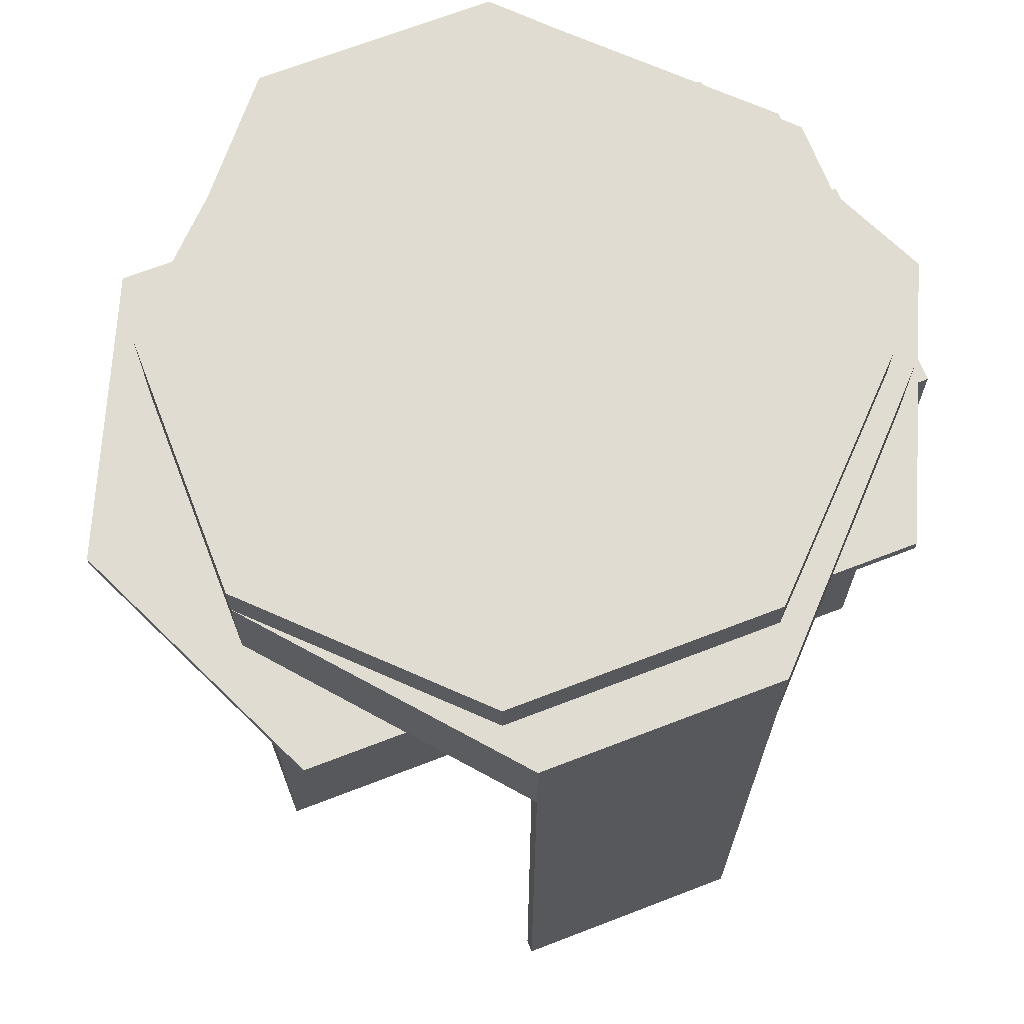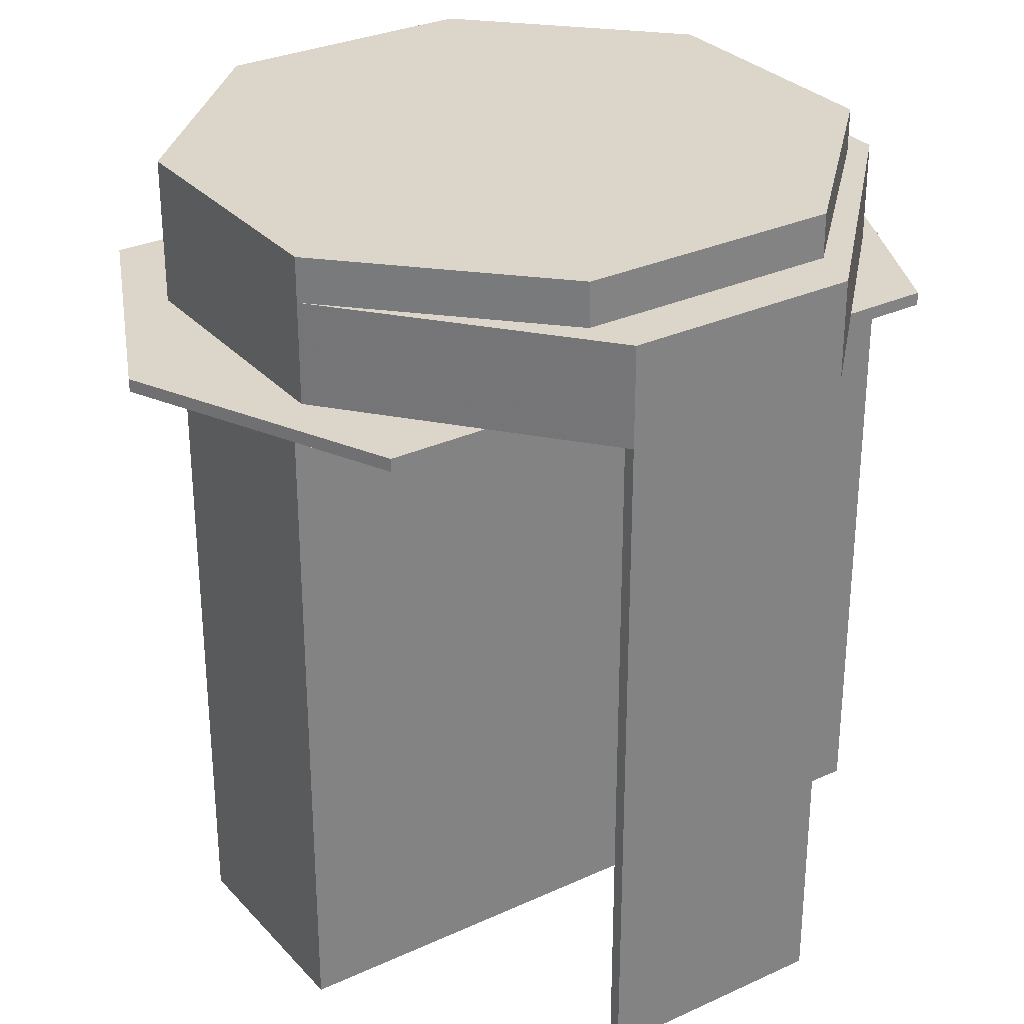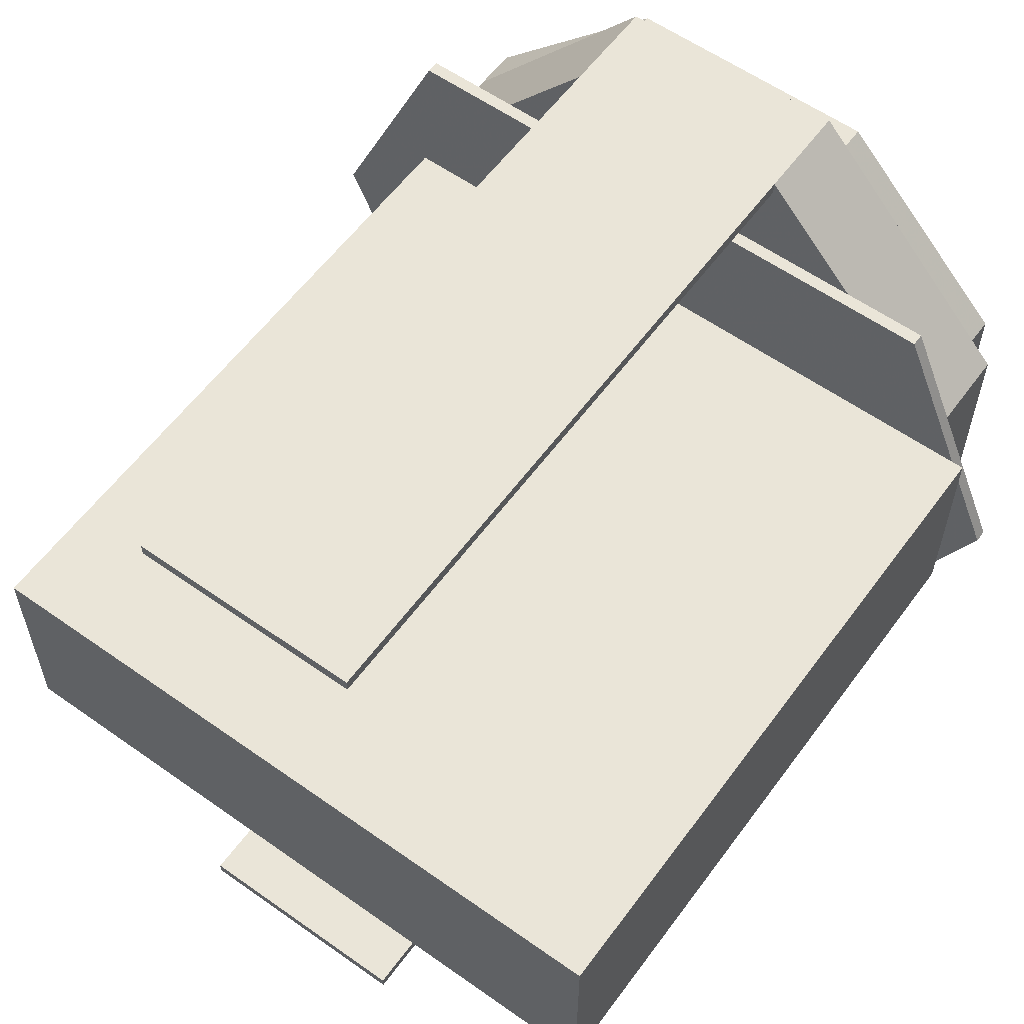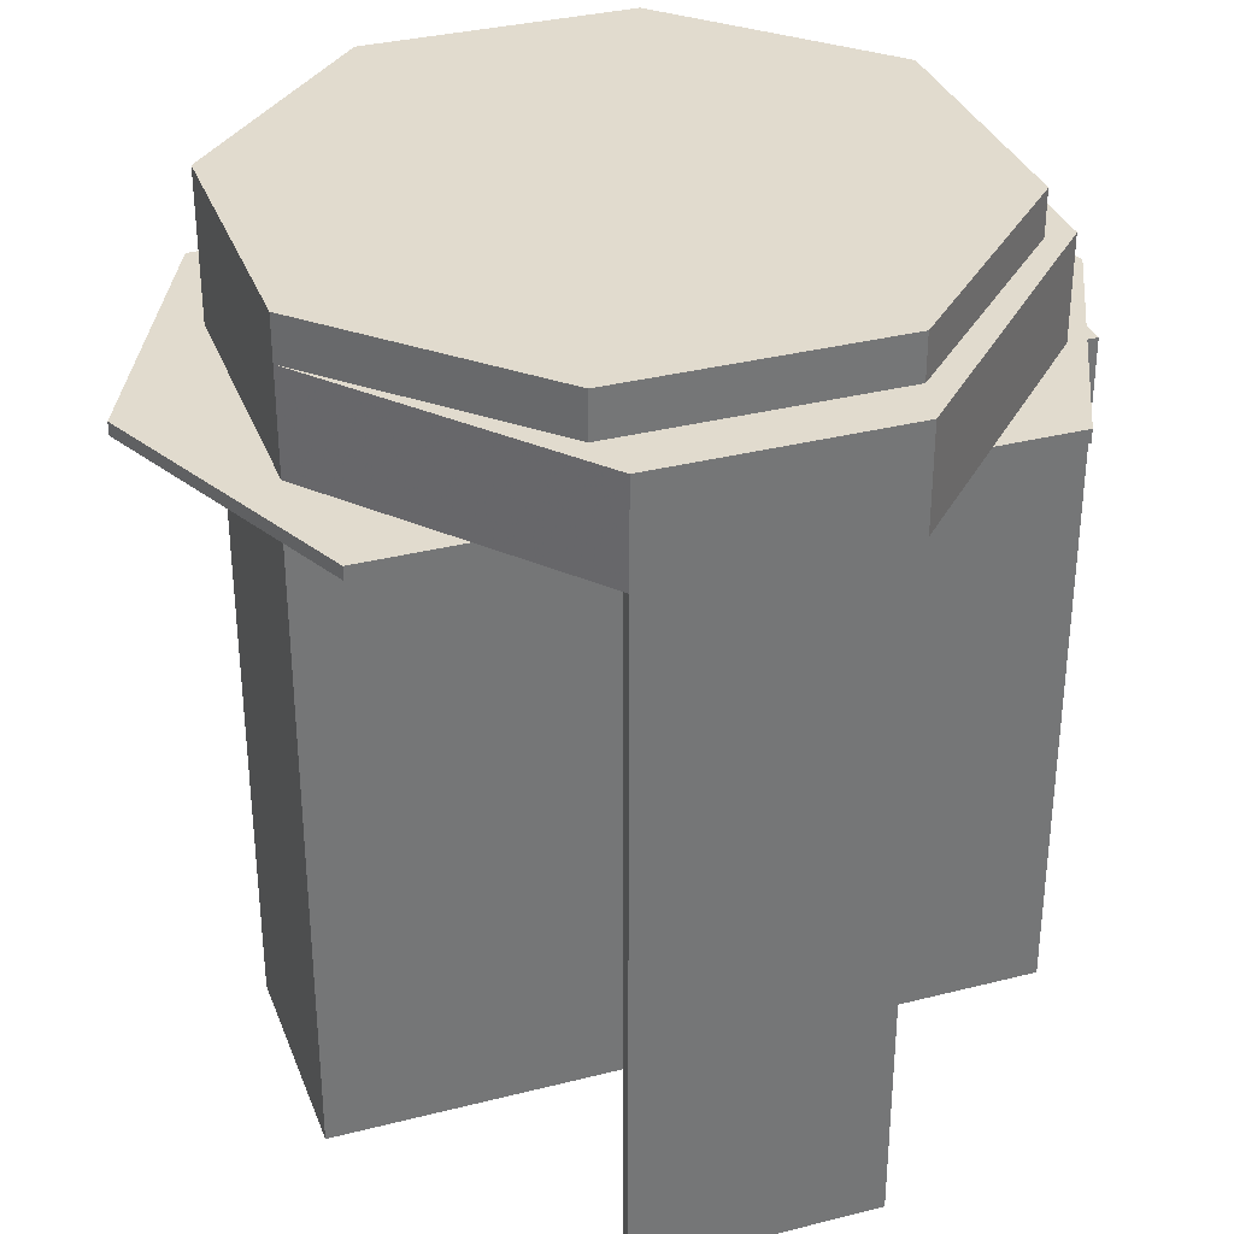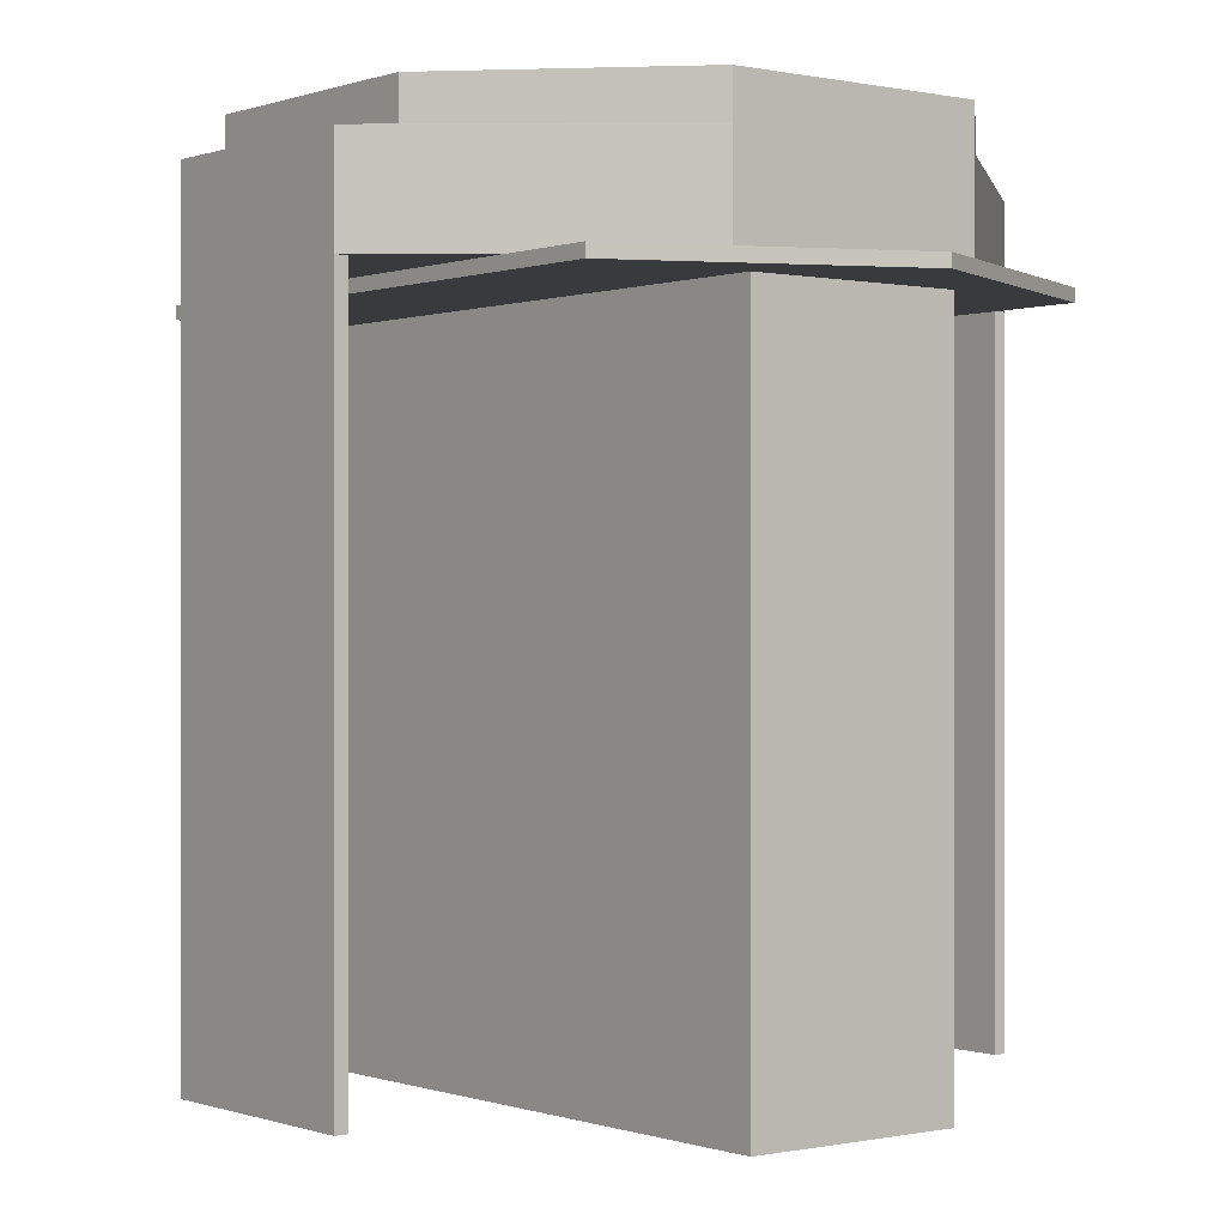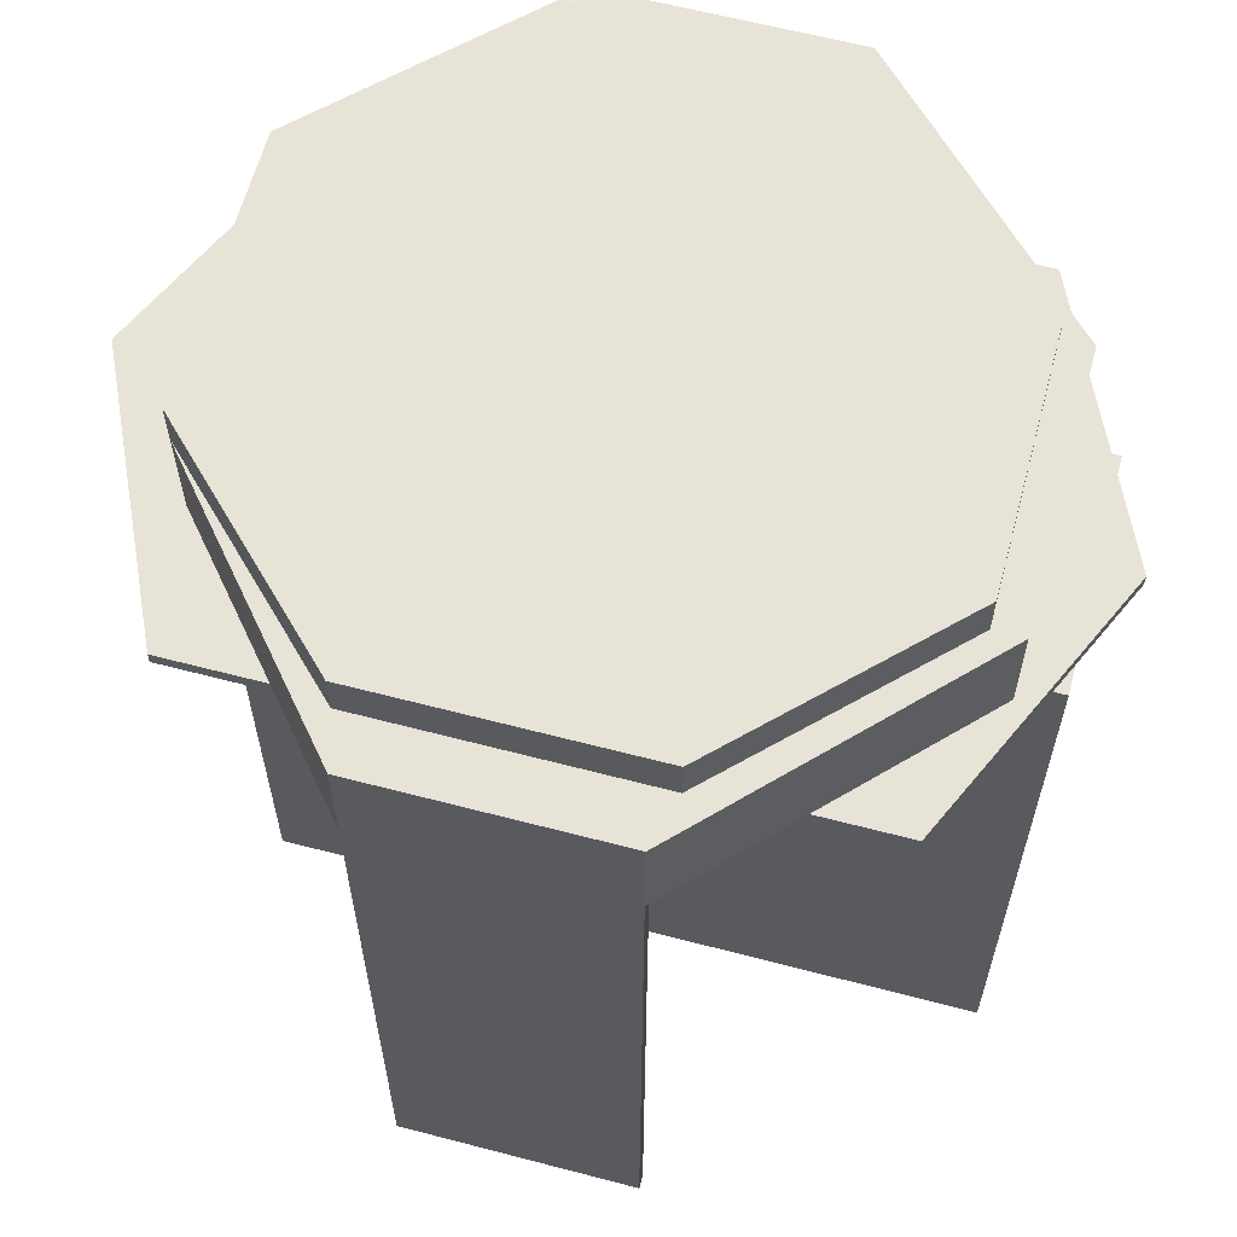
<metadata>
{"format":"obj","ext":"obj","renderer":"f3d","projection":"perspective","resolution":1024,"background":"white","views":[{"elev":69.2,"azim":158.9,"up":"+Z"},{"elev":30.1,"azim":146.2,"up":"+Z"},{"elev":58.7,"azim":-143.9,"up":"+Y"},{"elev":33.8,"azim":160.9,"up":"+Z"},{"elev":-0.1,"azim":51.9,"up":"+Z"},{"elev":62.3,"azim":-165.1,"up":"+Z"}]}
</metadata>
<code>
v -0.02774 0.08655 -0.02781
v 0.02774 0.08655 -0.02781
v -0.02774 0.08352 -0.02781
v 0.02774 -0.08655 0.1335
v 0.04827 -0.06219 0.1335
v 0.02774 -0.08655 0.1573
v 0.07151 -0.06219 0.1335
v 0.07151 -0.06219 0.1305
v 0.07992 -0.04383 0.1305
v 0.07405 -0.02599 0.1305
v -0.0008507 -0.06219 0.1305
v -0.02774 -0.08655 0.09633
v -0.02774 -0.08655 0.1335
v 0.07464 0.03092 0.1335
v 0.07151 0.06219 0.1335
v 0.04827 0.06219 0.1335
v -0.07464 -0.03092 0.1678
v -0.07464 -0.03092 0.1573
v -0.03092 -0.07464 0.1573
v 0.02774 0.08655 0.1335
v 0.02774 0.08655 0.1573
v 0.1 -2.132e-17 0.1305
v 0.07405 0.02599 0.1305
v 0.07151 0.06219 0.1305
v -0.09102 -0.02599 0.07536
v -0.09102 -0.02599 0.1305
v -0.09102 -0.01959 0.1305
v -0.02774 -0.08655 0.1573
v -0.02774 0.08352 0.09322
v 0.02774 0.08352 0.08658
v -0.02774 0.08352 0.1335
v 0.07464 -0.03092 0.1678
v 0.07464 0.03092 0.1678
v 0.03485 -0.01444 0.1678
v 0.03092 0.07464 0.1678
v -0.03092 0.07464 0.1678
v -3.553e-18 -3.553e-18 0.1678
v 0.07464 0.03092 0.1573
v -0.08148 -0.03092 0.1573
v -0.07464 0.03092 0.1573
v -0.08148 0.03092 0.1573
v 0.02774 -0.08655 -0.02781
v -0.02774 -0.08655 -0.02781
v -0.02774 -0.08352 -0.02781
v -0.07464 0.03092 0.1678
v -0.03092 -0.07464 0.1678
v 0.03092 -0.07464 0.1678
v -0.02774 0.08655 0.04802
v -0.02774 0.08655 0.1335
v 0.02774 0.08655 0.04398
v -0.02774 -0.08352 0.1335
v -0.02774 -0.08352 0.0826
v 0.02774 0.08352 -0.02781
v 0.02774 0.08352 0.02564
v 0.03092 -0.07464 0.1573
v -0.03092 0.07464 0.1573
v -0.05127 0.06219 0.1335
v -0.08148 0.03092 0.1335
v 0.07405 0.02599 -0.03177
v -0.08321 0.03664 0.1335
v -0.07151 0.06219 0.1335
v -0.07151 0.06219 0.1305
v -0.07151 -0.06219 0.1335
v -0.08736 -0.0276 0.1335
v -0.08809 -0.02599 0.1305
v -0.05127 -0.06219 0.1335
v 0.02774 -0.08352 -0.02781
v 0.02774 -0.08352 0.1335
v -0.07151 -0.06219 0.1305
v -0.0002015 0.06219 0.1335
v 0.02774 0.08352 0.1335
v -0.02774 0.08655 0.1573
v -0.1 2.842e-17 0.1335
v -0.1 -2.132e-17 0.1305
v -0.09776 -0.004898 0.1305
v 0.006761 0.06219 0.1305
v 0.07464 -0.03092 0.1573
v -0.02774 -0.08655 0.00603
v 0.07405 -0.02599 -0.03177
v -0.09102 -0.02599 -0.03177
v -0.09102 0.01959 0.1305
v -0.09102 0.02599 0.1305
v 0.07464 -0.03092 0.1335
v -0.02774 -0.08352 0.03721
v -0.08148 -0.03092 0.1335
v 0.03092 0.07464 0.1573
v 0.08434 0.03418 0.1335
v 0.1 -2.132e-17 0.1335
v -0.06501 -0.06219 0.1305
v 0.02774 -0.08655 0.07914
v 0.02774 -0.08352 0.02034
v -0.02774 0.08352 0.02025
v 0.09741 -0.005653 0.1335
v -0.08809 0.02599 0.1305
v -0.09102 0.02599 0.09543
v -0.09102 0.02599 -0.03177
f 1 2 3
f 4 5 6
f 7 8 9
f 10 8 11
f 12 4 13
f 14 15 16
f 17 18 19
f 20 21 16
f 22 23 24
f 25 26 27
f 19 18 28
f 29 30 31
f 32 33 34
f 35 36 37
f 16 21 38
f 39 40 41
f 42 43 44
f 34 33 37
f 33 35 37
f 37 45 17
f 46 47 37
f 48 49 50
f 51 52 12
f 53 2 54
f 29 31 49
f 28 6 55
f 40 56 41
f 57 58 41
f 23 10 59
f 60 61 62
f 50 2 1
f 63 64 65
f 5 51 66
f 67 42 44
f 52 51 68
f 18 40 39
f 69 63 65
f 13 4 6
f 70 31 71
f 20 49 72
f 23 22 10
f 73 74 75
f 68 51 5
f 45 56 40
f 33 38 35
f 36 35 56
f 16 76 70
f 14 38 77
f 44 43 78
f 79 25 80
f 27 81 25
f 78 43 42
f 25 81 82
f 83 5 7
f 47 46 55
f 71 31 30
f 29 54 30
f 84 67 44
f 85 63 66
f 61 58 57
f 56 35 86
f 72 49 41
f 41 49 57
f 66 28 39
f 61 57 62
f 74 81 75
f 27 73 75
f 87 88 22
f 39 85 66
f 39 28 18
f 66 63 89
f 20 50 49
f 23 76 24
f 72 41 56
f 15 87 24
f 36 45 37
f 47 34 37
f 2 50 54
f 68 90 91
f 4 68 5
f 71 20 16
f 92 29 48
f 78 84 44
f 12 84 78
f 54 50 30
f 51 13 66
f 90 4 12
f 85 64 63
f 93 7 9
f 63 69 89
f 26 65 27
f 3 2 53
f 42 90 12
f 94 82 81
f 31 57 49
f 14 83 93
f 46 37 17
f 95 94 23
f 11 89 65
f 10 11 65
f 57 70 76
f 86 35 38
f 65 64 27
f 86 38 21
f 95 96 25
f 80 96 59
f 62 57 76
f 76 16 24
f 60 94 81
f 80 25 96
f 14 87 15
f 94 60 62
f 10 9 8
f 16 70 71
f 92 54 29
f 52 68 84
f 54 92 3
f 64 73 27
f 10 65 25
f 59 79 80
f 21 72 56
f 57 31 70
f 1 48 50
f 13 28 66
f 77 55 6
f 5 11 8
f 20 72 21
f 93 22 88
f 16 15 24
f 17 19 46
f 38 33 77
f 41 58 39
f 56 86 21
f 91 67 84
f 53 54 3
f 68 91 84
f 55 19 28
f 58 73 85
f 90 68 4
f 16 38 14
f 77 6 5
f 93 83 7
f 5 83 77
f 14 77 83
f 85 39 58
f 58 61 60
f 85 73 64
f 93 9 22
f 89 69 65
f 7 5 8
f 94 62 76
f 67 91 42
f 20 30 50
f 48 29 49
f 3 92 1
f 92 48 1
f 13 51 12
f 71 30 20
f 91 90 42
f 12 52 84
f 36 56 45
f 73 60 74
f 28 13 6
f 9 10 22
f 17 45 40
f 66 11 5
f 81 74 60
f 77 47 55
f 89 11 66
f 58 60 73
f 78 42 12
f 76 23 94
f 32 77 33
f 77 32 47
f 46 19 55
f 17 40 18
f 14 93 88
f 82 95 25
f 22 24 87
f 75 81 27
f 14 88 87
f 10 79 59
f 47 32 34
f 95 82 94
f 96 95 59
f 95 23 59
f 65 26 25
f 25 79 10

</code>
